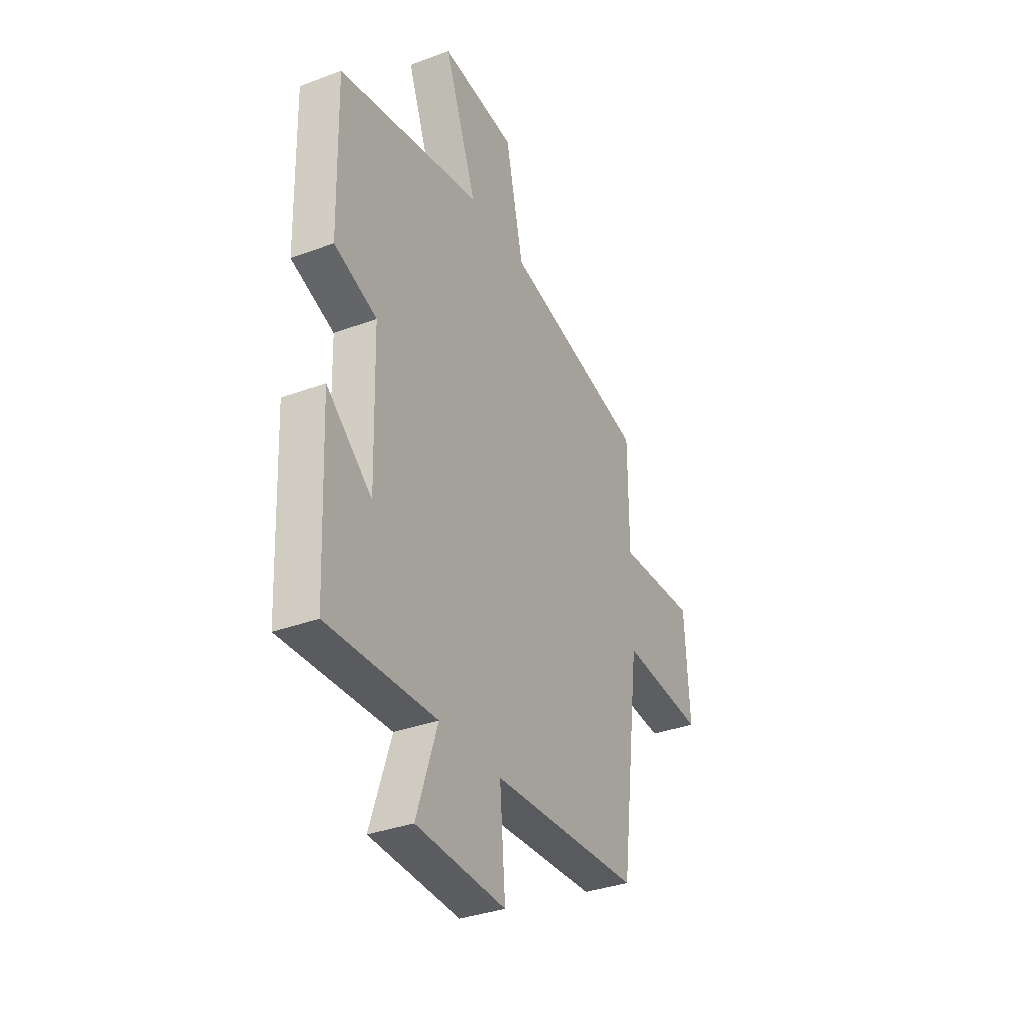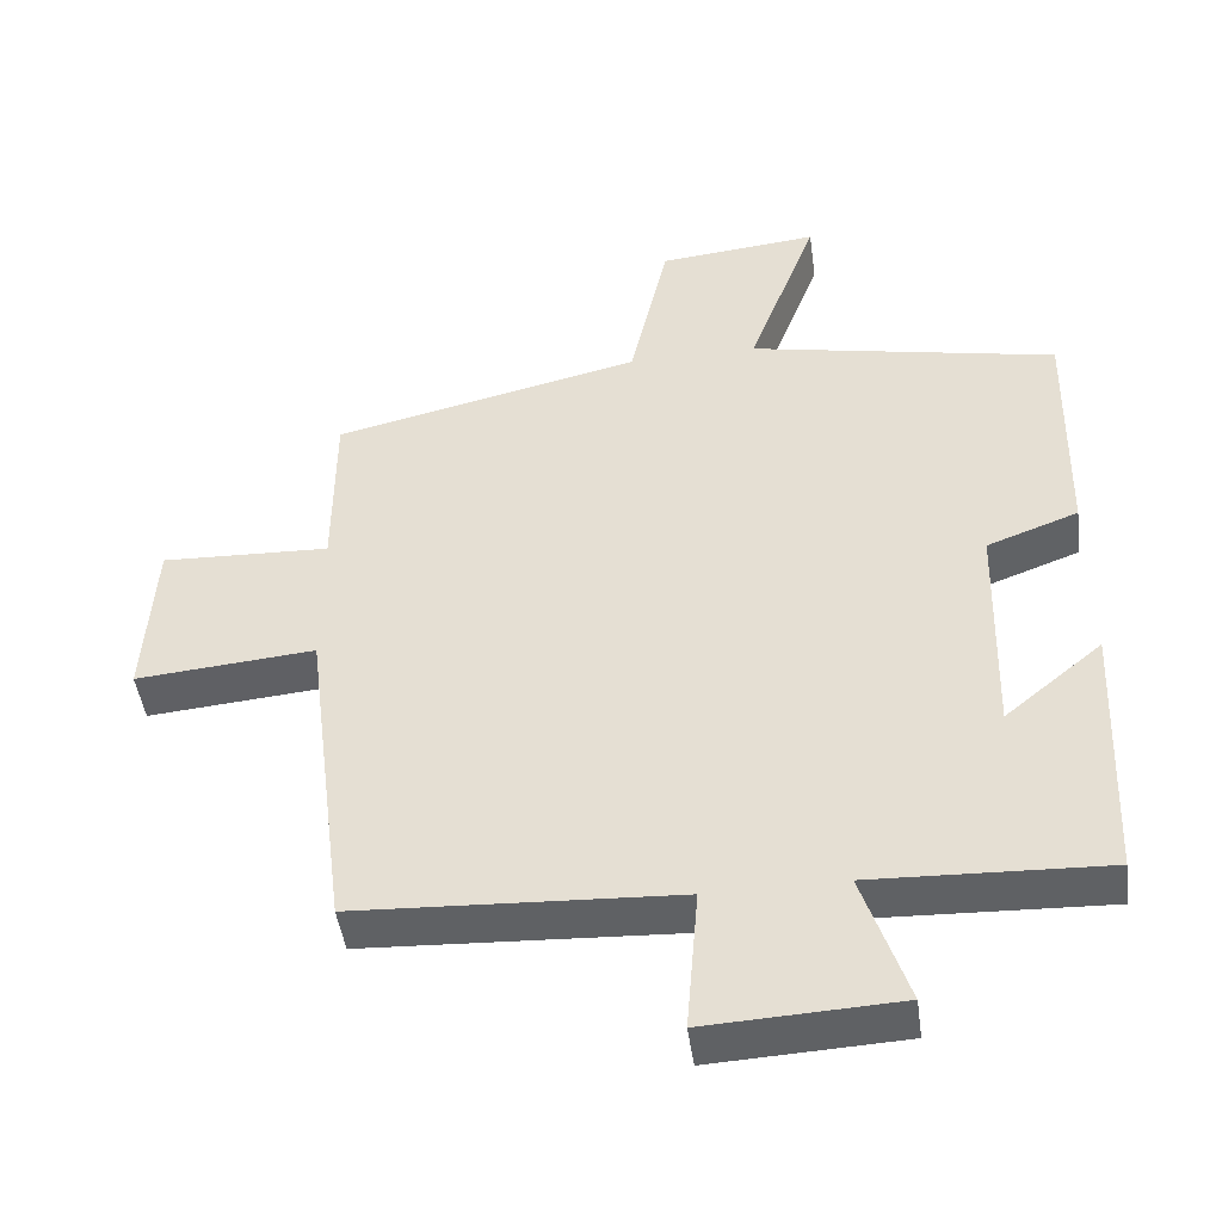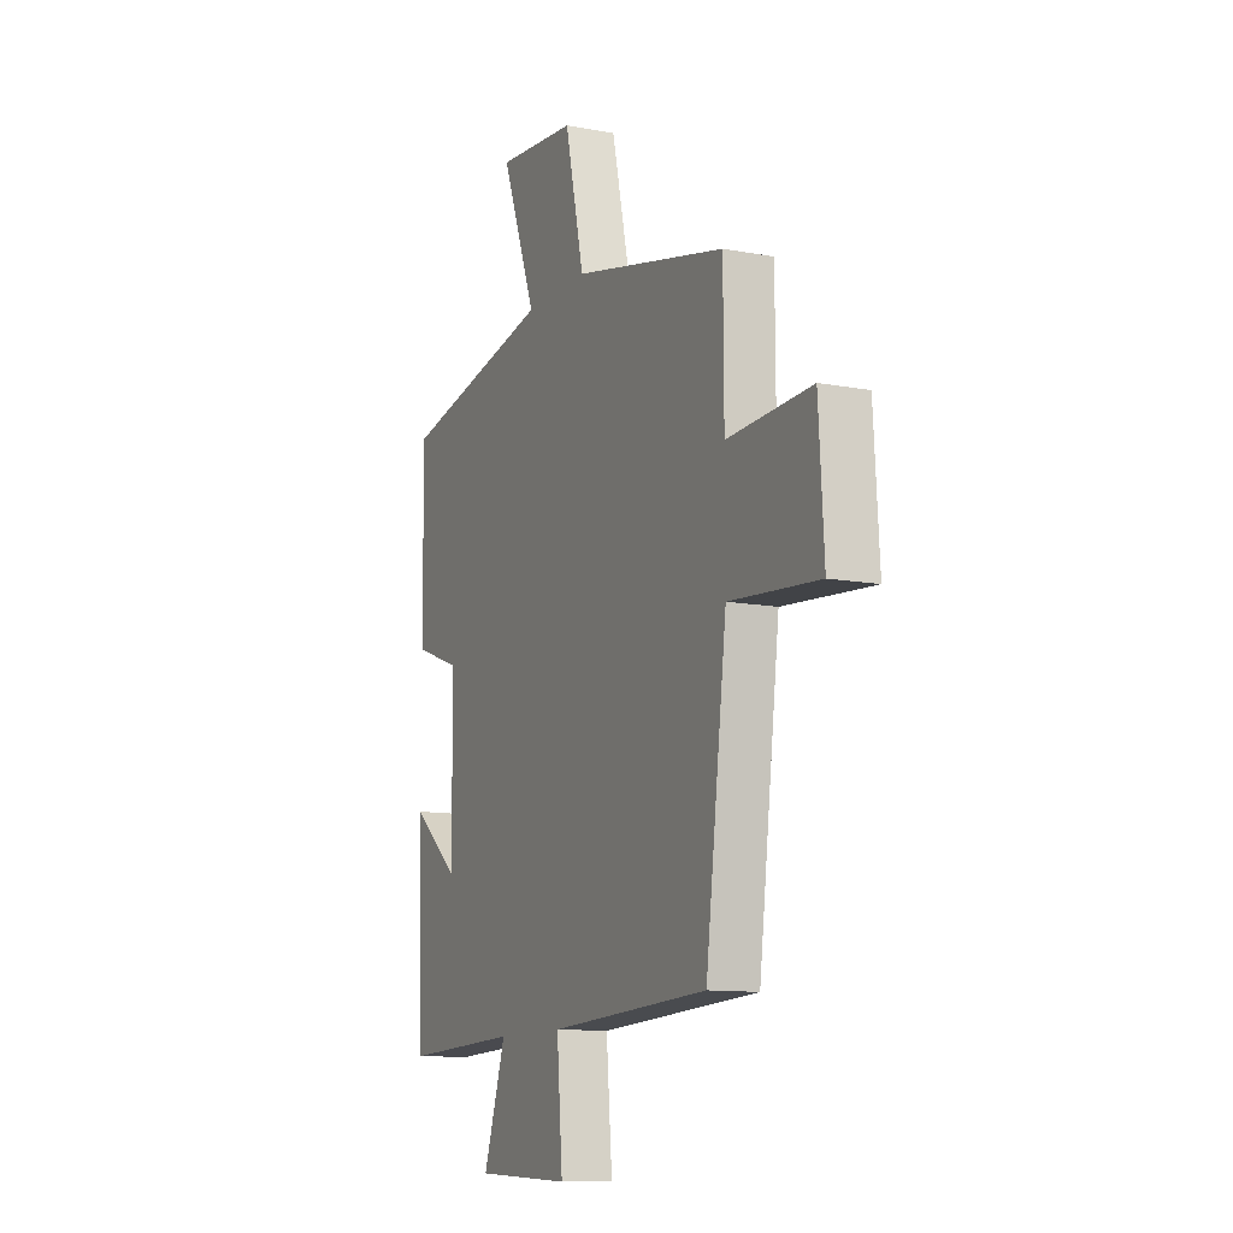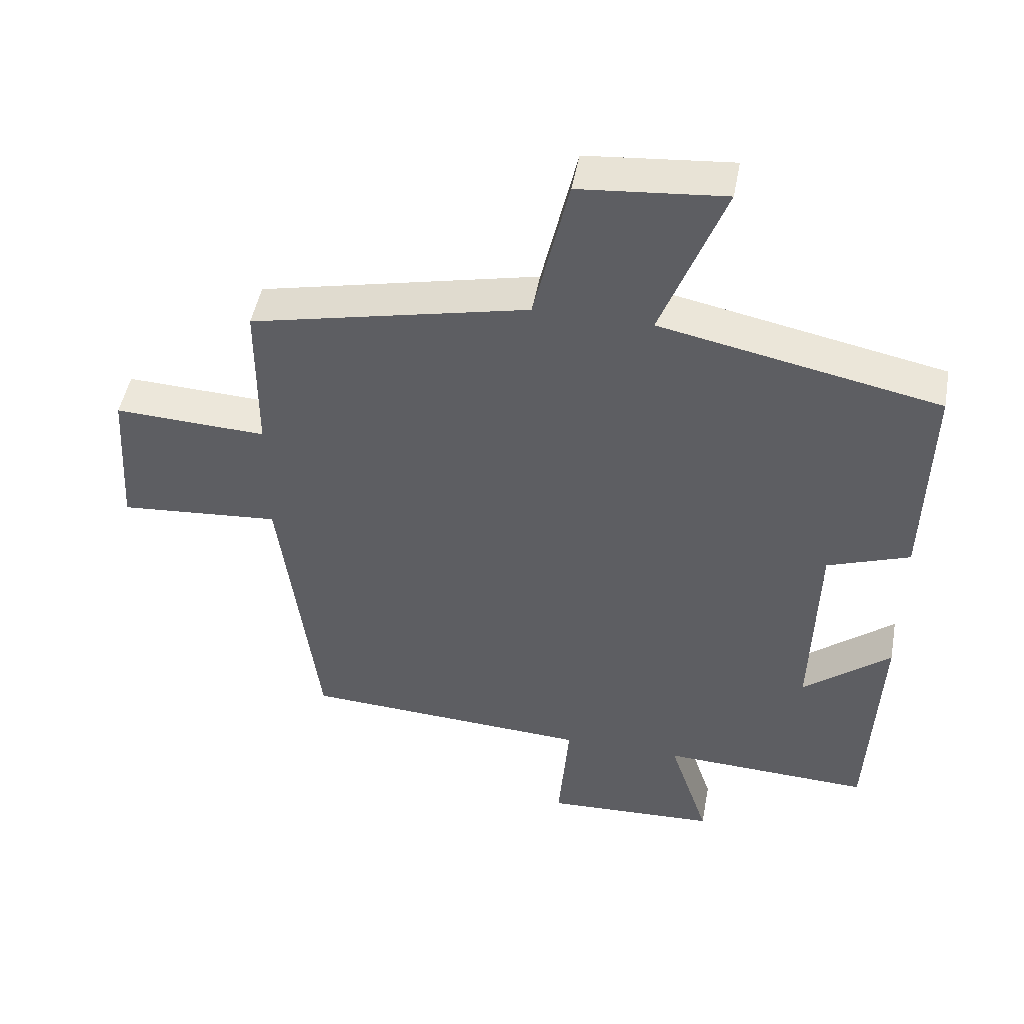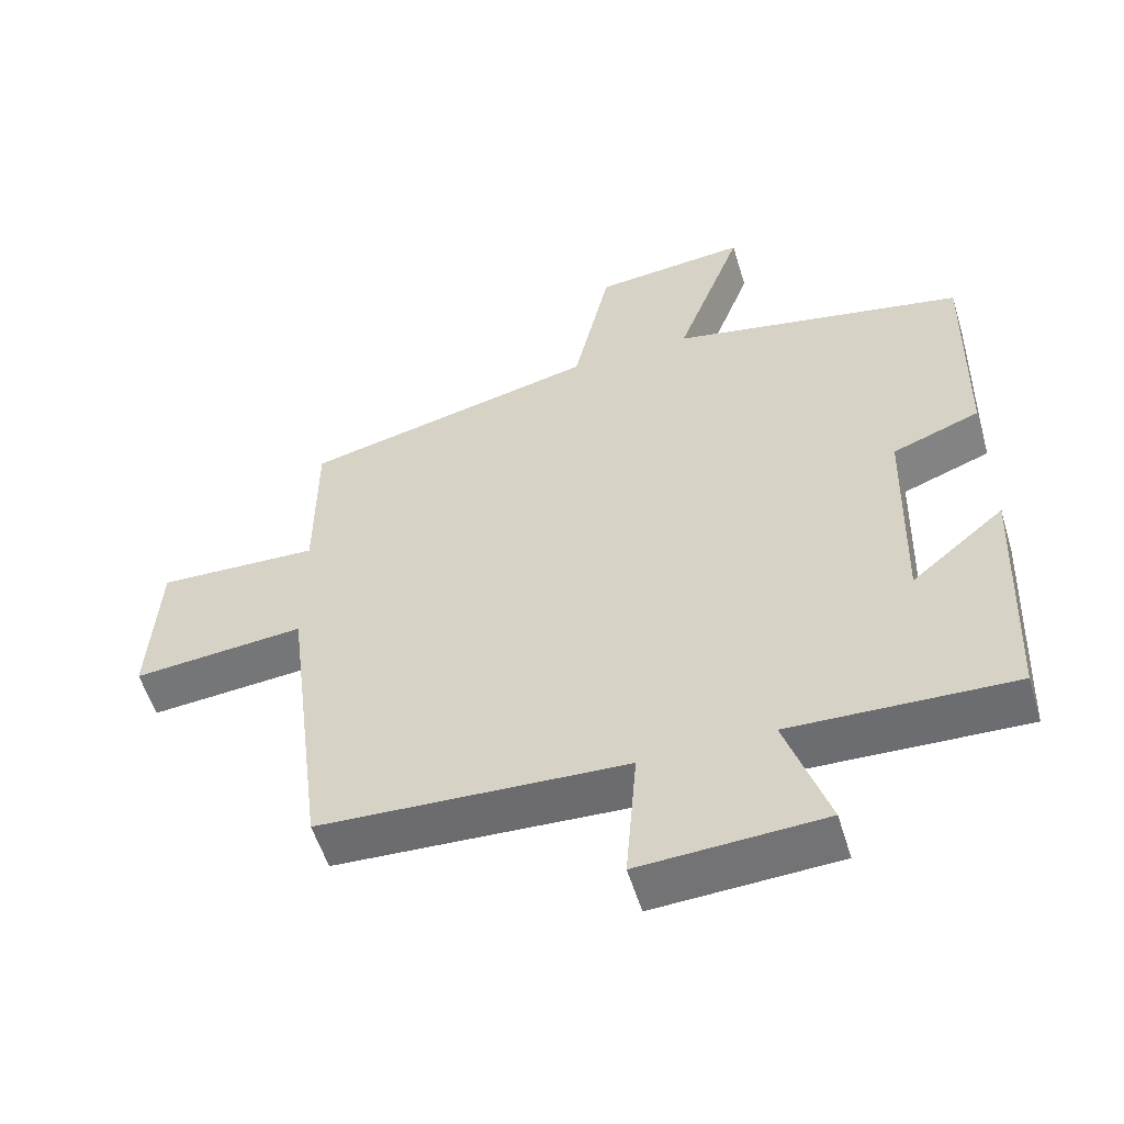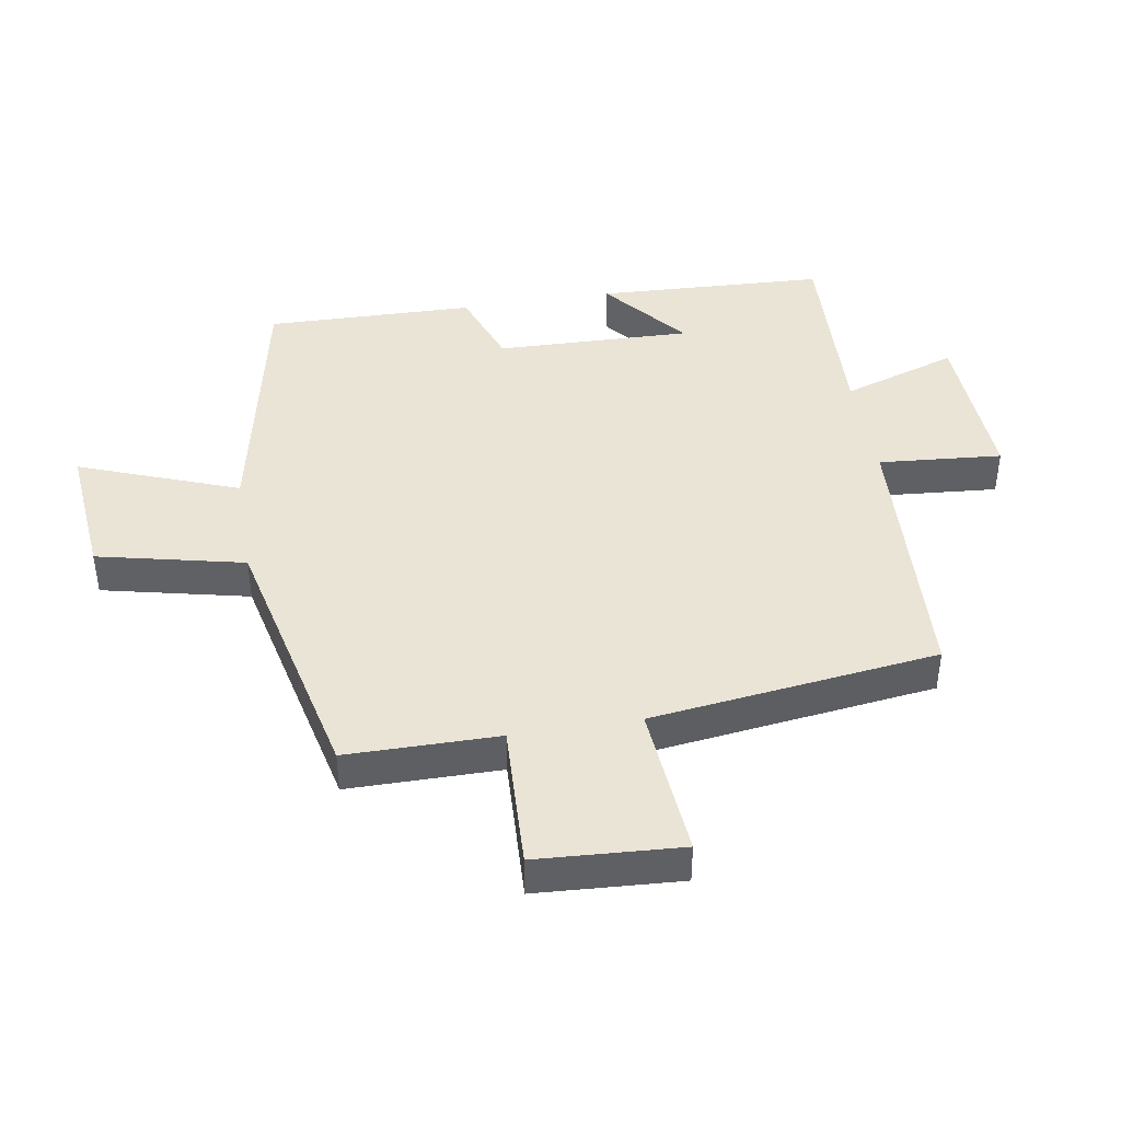
<metadata>
{"format":"obj","ext":"obj","renderer":"f3d","projection":"perspective","resolution":1024,"background":"white","views":[{"elev":-34.5,"azim":-63.3,"up":"+Z"},{"elev":-46.2,"azim":-172.2,"up":"+Z"},{"elev":-11.5,"azim":65.3,"up":"+Z"},{"elev":48.2,"azim":-169.6,"up":"+Z"},{"elev":-55.0,"azim":-163.2,"up":"+Z"},{"elev":42.5,"azim":80.6,"up":"+Y"}]}
</metadata>
<code>
v 0.499 0.07 0.406
v 0.5 0.07 0.168
v 0.728 0.07 0.178
v 0.742 0.07 -0.048
v 0.5 0.07 -0.028
v 0.443 0.07 -0.477
v 0.011 0.07 -0.5
v 0.027 0.07 -0.693
v -0.231 0.07 -0.681
v -0.171 0.07 -0.5
v -0.484 0.07 -0.513
v -0.5 0.07 -0.155
v -0.369 0.07 -0.262
v -0.377 0.07 0.044
v -0.5 0.07 0.089
v -0.507 0.07 0.415
v -0.091 0.07 0.5
v -0.185 0.07 0.749
v 0.031 0.07 0.729
v 0.083 0.07 0.5
v 0.499 0 0.406
v 0.5 0 0.168
v 0.728 0 0.178
v 0.742 0 -0.048
v 0.5 0 -0.028
v 0.443 0 -0.477
v 0.011 0 -0.5
v 0.027 0 -0.693
v -0.231 0 -0.681
v -0.171 0 -0.5
v -0.484 0 -0.513
v -0.5 0 -0.155
v -0.369 0 -0.262
v -0.377 0 0.044
v -0.5 0 0.089
v -0.507 0 0.415
v -0.091 0 0.5
v -0.185 0 0.749
v 0.031 0 0.729
v 0.083 0 0.5
f 17 18 19 20
f 20 1 2
f 17 20 2
f 16 17 2
f 15 16 2
f 14 15 2
f 13 14 2 3
f 10 11 12 13
f 10 13 3
f 7 8 9 10
f 5 6 7 10
f 5 10 3
f 3 4 5
f 40 39 38 37
f 22 21 40
f 22 40 37
f 22 37 36
f 22 36 35
f 22 35 34
f 23 22 34 33
f 33 32 31 30
f 23 33 30
f 30 29 28 27
f 30 27 26 25
f 23 30 25
f 25 24 23
f 1 21 22 2
f 2 22 23 3
f 3 23 24 4
f 4 24 25 5
f 5 25 26 6
f 6 26 27 7
f 7 27 28 8
f 8 28 29 9
f 9 29 30 10
f 10 30 31 11
f 11 31 32 12
f 12 32 33 13
f 13 33 34 14
f 14 34 35 15
f 15 35 36 16
f 16 36 37 17
f 17 37 38 18
f 18 38 39 19
f 19 39 40 20
f 20 40 21 1

</code>
